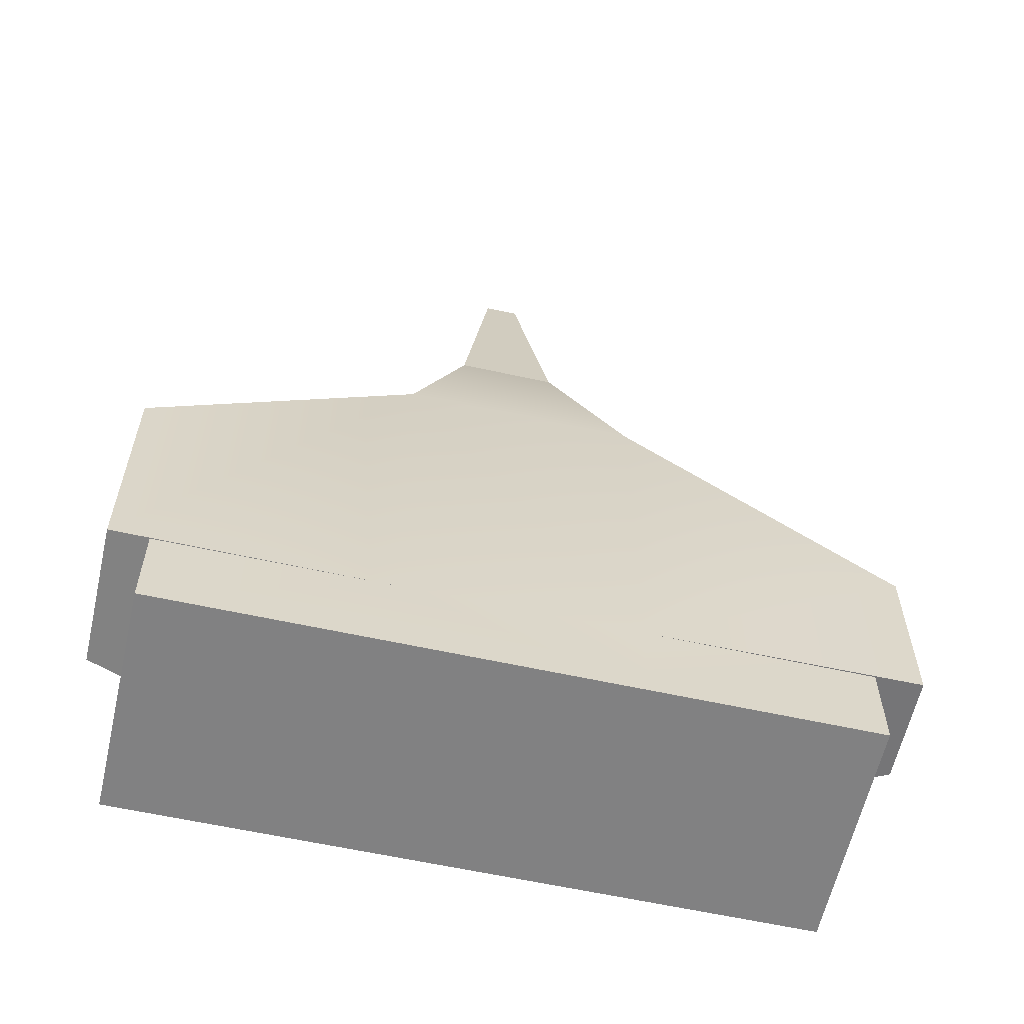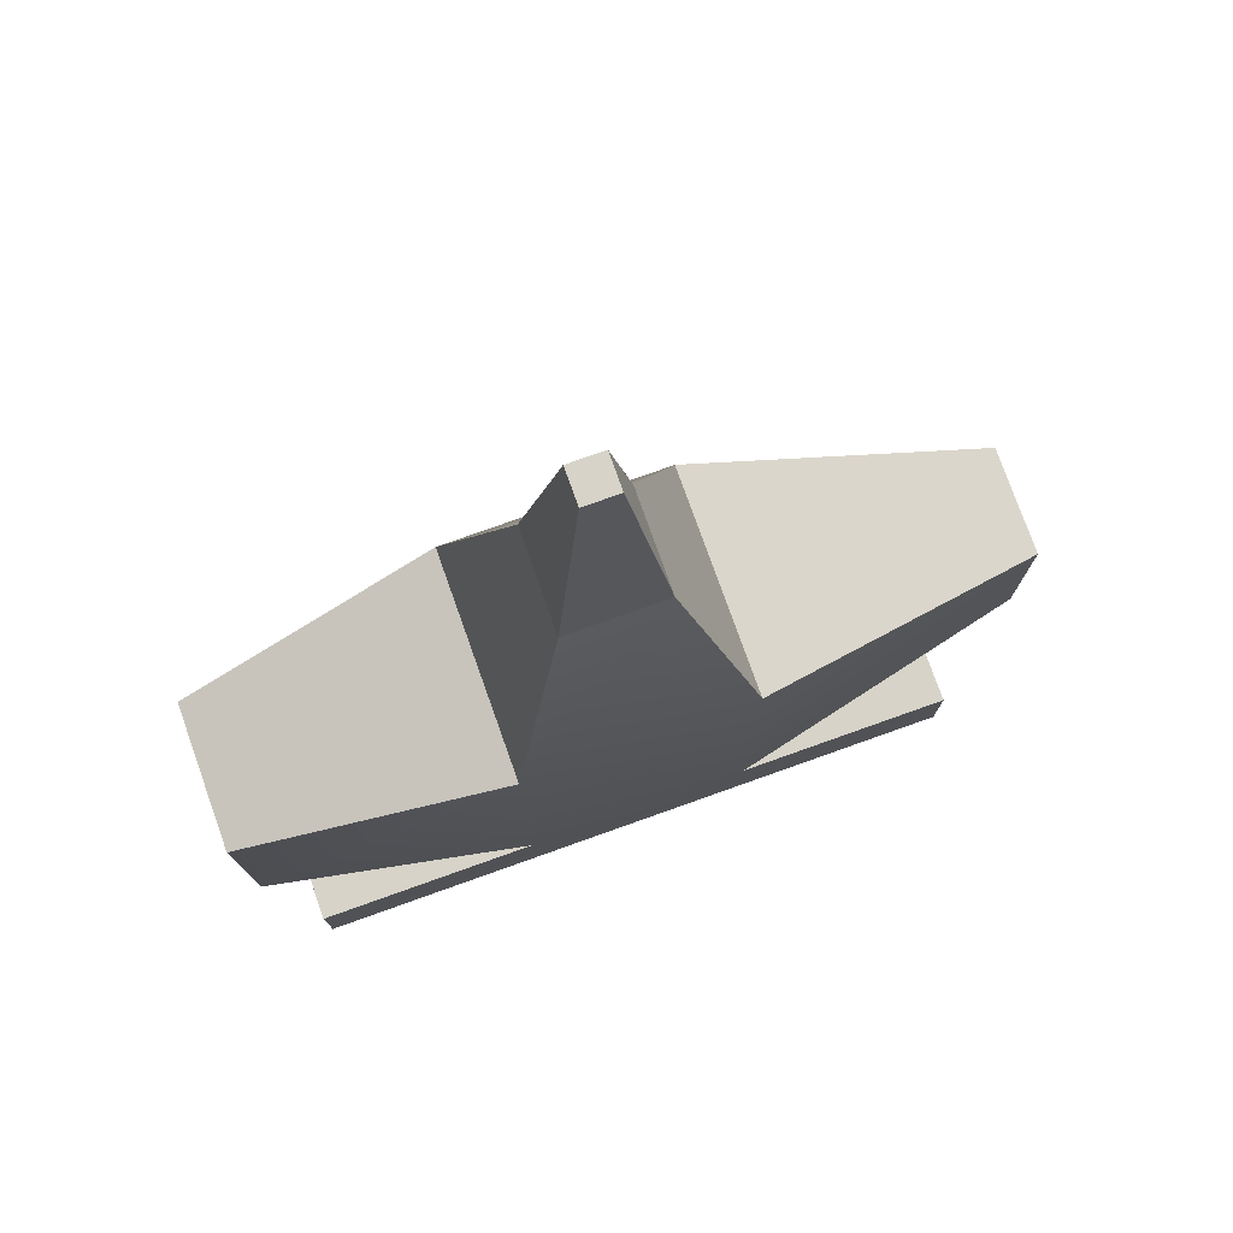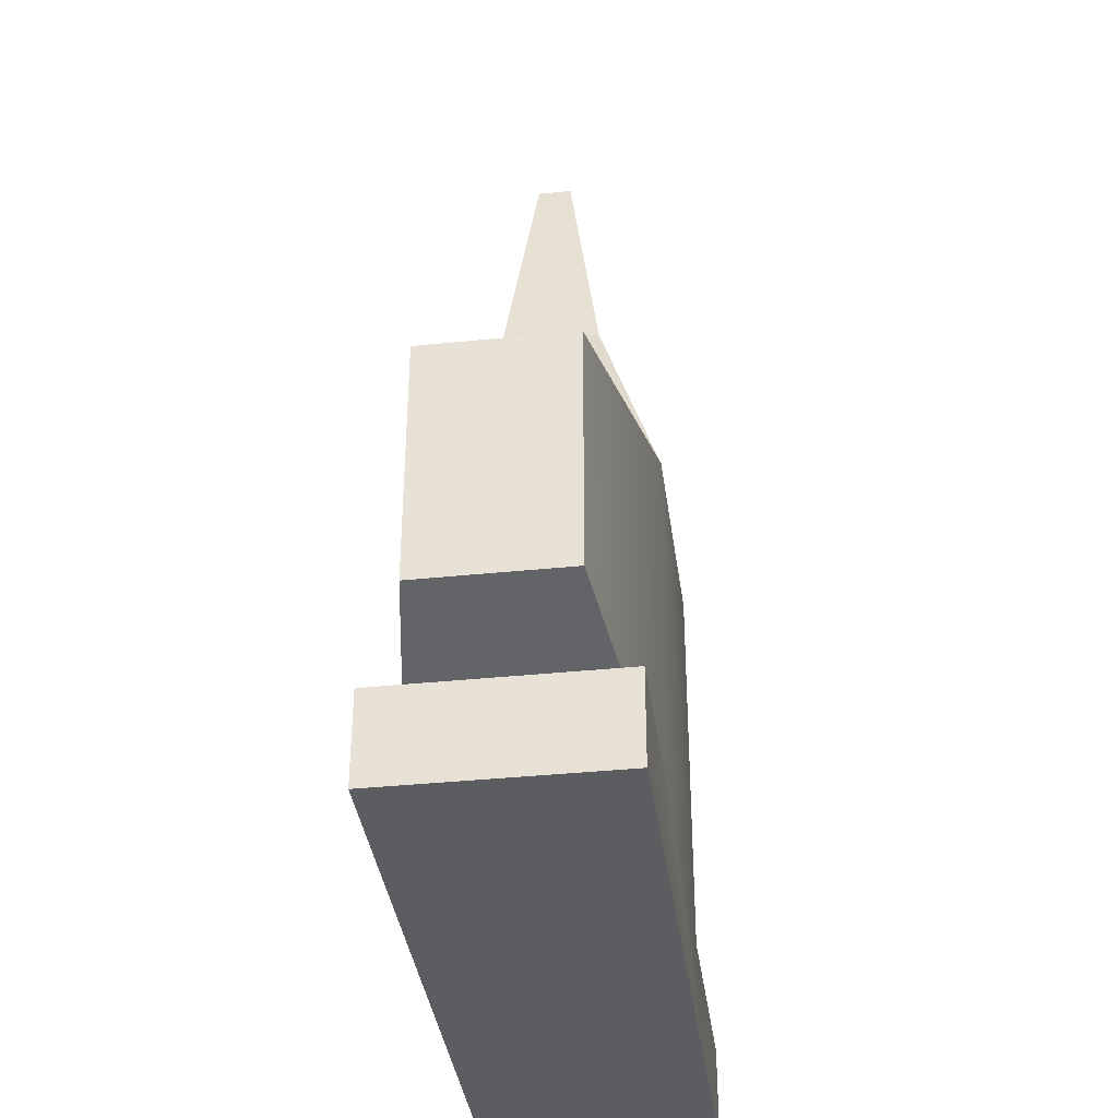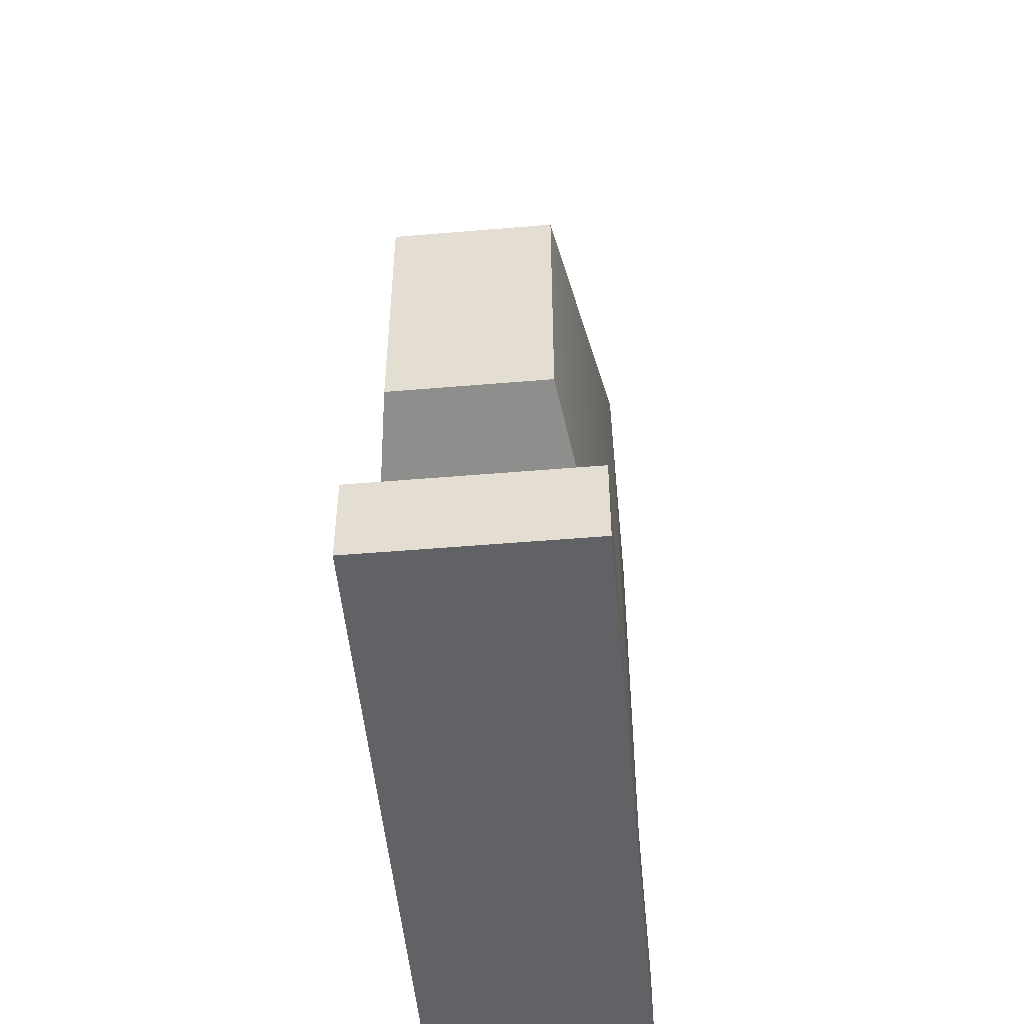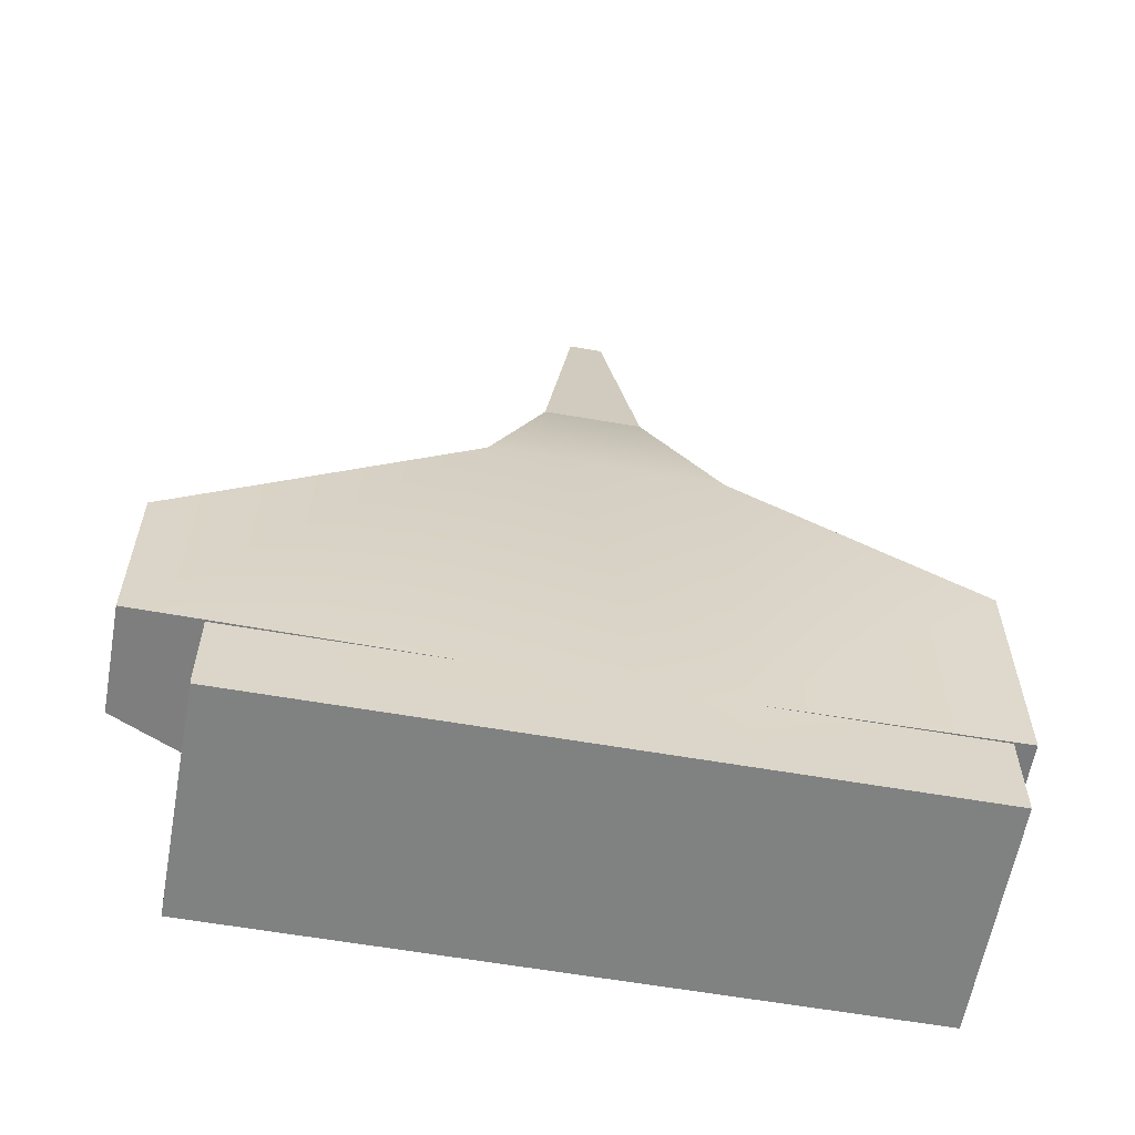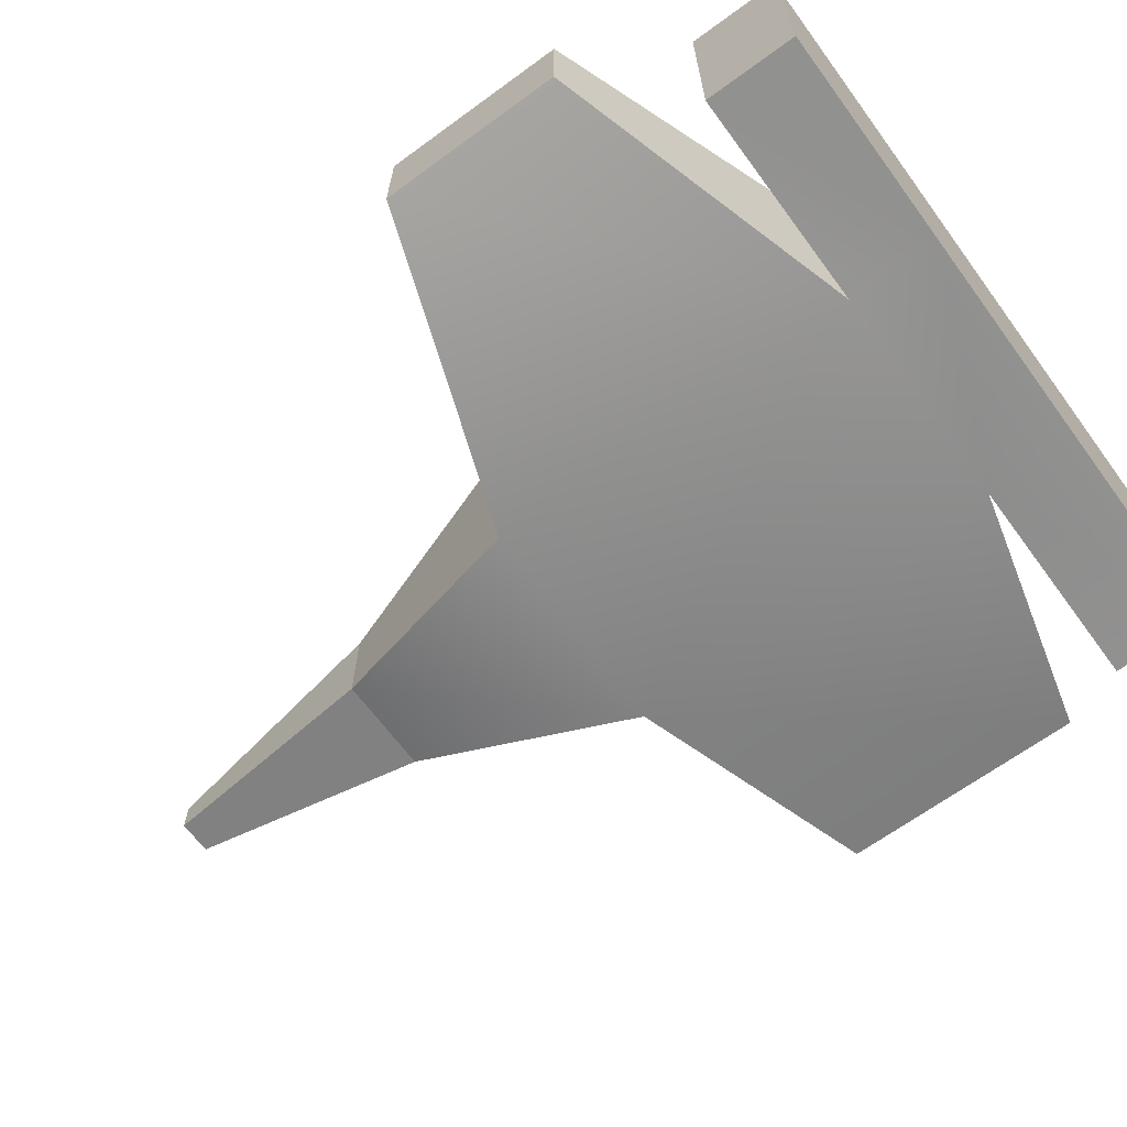
<metadata>
{"format":"obj","ext":"obj","renderer":"f3d","projection":"perspective","resolution":1024,"background":"white","views":[{"elev":-60.5,"azim":-12.7,"up":"+Z"},{"elev":77.2,"azim":-19.6,"up":"+Z"},{"elev":-37.2,"azim":-82.4,"up":"+Z"},{"elev":-50.7,"azim":-84.7,"up":"+Z"},{"elev":-60.3,"azim":169.9,"up":"+Z"},{"elev":-66.0,"azim":126.3,"up":"+Y"}]}
</metadata>
<code>
o Cube
v 0.4368 1.817 1
v 0.4368 0.9423 1
v -0.4377 1.817 0.9998
v -0.4377 0.9423 0.9998
v 1 2.38 -0.9996
v 1 0.3795 -0.9996
v -0.9996 2.38 -1
v -0.9996 0.3795 -1
v 1.002 0.3795 -4.367
v -0.9982 0.3795 -4.368
v -0.9982 2.38 -4.368
v 1.002 2.38 -4.367
v 0.4368 1.817 1
v 0.4368 0.9423 1
v -0.4377 1.817 0.9998
v -0.4377 0.9423 0.9998
v 0.1487 1.53 3.143
v 0.1487 1.23 3.143
v -0.1513 1.53 3.143
v -0.1513 1.23 3.143
v 3.643 1.859 -1.875
v 3.643 0.8998 -1.875
v 3.644 1.859 -3.49
v 3.644 0.8998 -3.49
v -3.337 0.7381 -1.605
v -3.337 2.021 -1.605
v -3.336 0.7381 -3.765
v -3.336 2.021 -3.765
v 1.002 0.3795 -5.179
v -0.9979 0.3795 -5.18
v -0.9979 2.38 -5.18
v 1.002 2.38 -5.179
v -2.956 0.3795 -4.369
v -2.956 2.38 -4.369
v -2.956 0.3795 -5.181
v -2.956 2.38 -5.181
v 2.926 2.38 -4.367
v 2.926 0.3795 -4.367
v 2.927 2.38 -5.179
v 2.927 0.3795 -5.179
f 5 3 1
f 4 7 8
f 6 21 5
f 2 8 6
f 3 16 15
f 5 2 6
f 12 31 11
f 10 28 11
f 8 9 6
f 5 11 7
f 14 20 16
f 2 13 14
f 4 14 16
f 1 15 13
f 17 20 18
f 16 19 15
f 15 17 13
f 13 18 14
f 22 23 21
f 9 22 6
f 12 24 9
f 5 23 12
f 26 27 25
f 11 26 7
f 7 25 8
f 8 27 10
f 31 29 30
f 11 33 10
f 29 38 9
f 10 29 9
f 34 35 33
f 31 34 11
f 30 36 31
f 10 35 30
f 38 39 37
f 9 37 12
f 12 39 32
f 32 40 29
f 5 7 3
f 4 3 7
f 6 22 21
f 2 4 8
f 3 4 16
f 5 1 2
f 12 32 31
f 10 27 28
f 8 10 9
f 5 12 11
f 14 18 20
f 2 1 13
f 4 2 14
f 1 3 15
f 17 19 20
f 16 20 19
f 15 19 17
f 13 17 18
f 22 24 23
f 9 24 22
f 12 23 24
f 5 21 23
f 26 28 27
f 11 28 26
f 7 26 25
f 8 25 27
f 31 32 29
f 11 34 33
f 29 40 38
f 10 30 29
f 34 36 35
f 31 36 34
f 30 35 36
f 10 33 35
f 38 40 39
f 9 38 37
f 12 37 39
f 32 39 40

</code>
